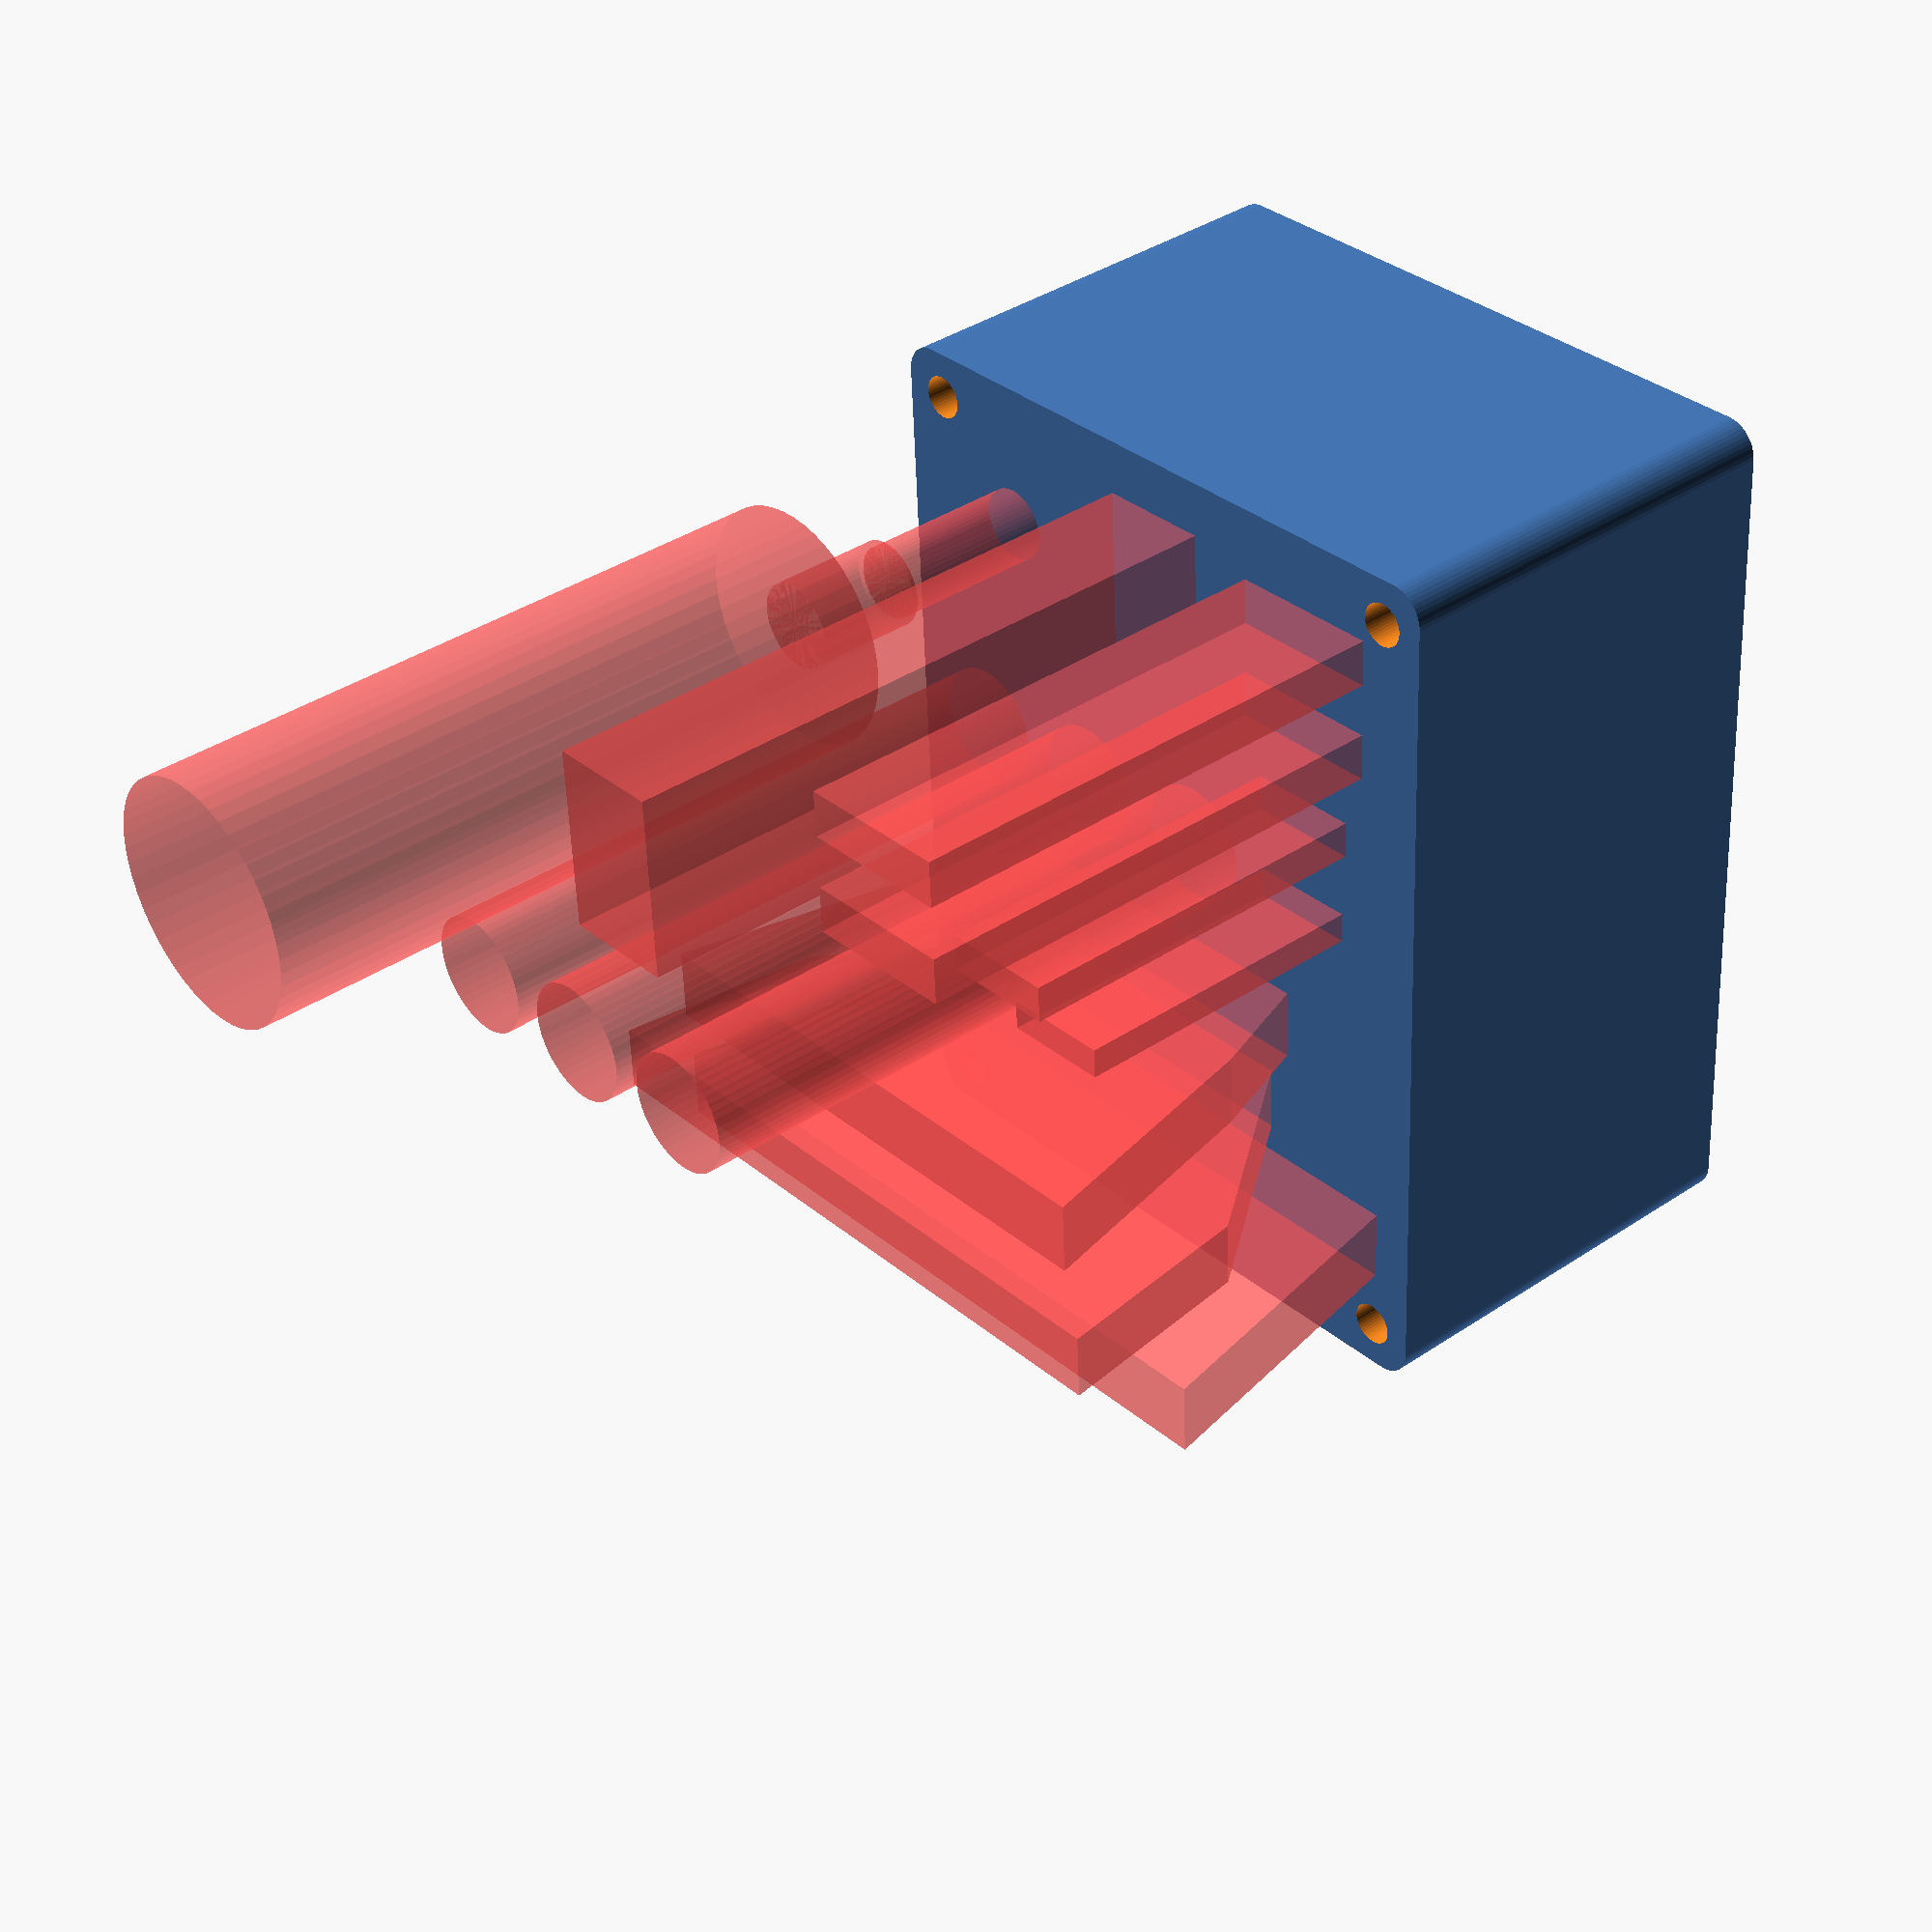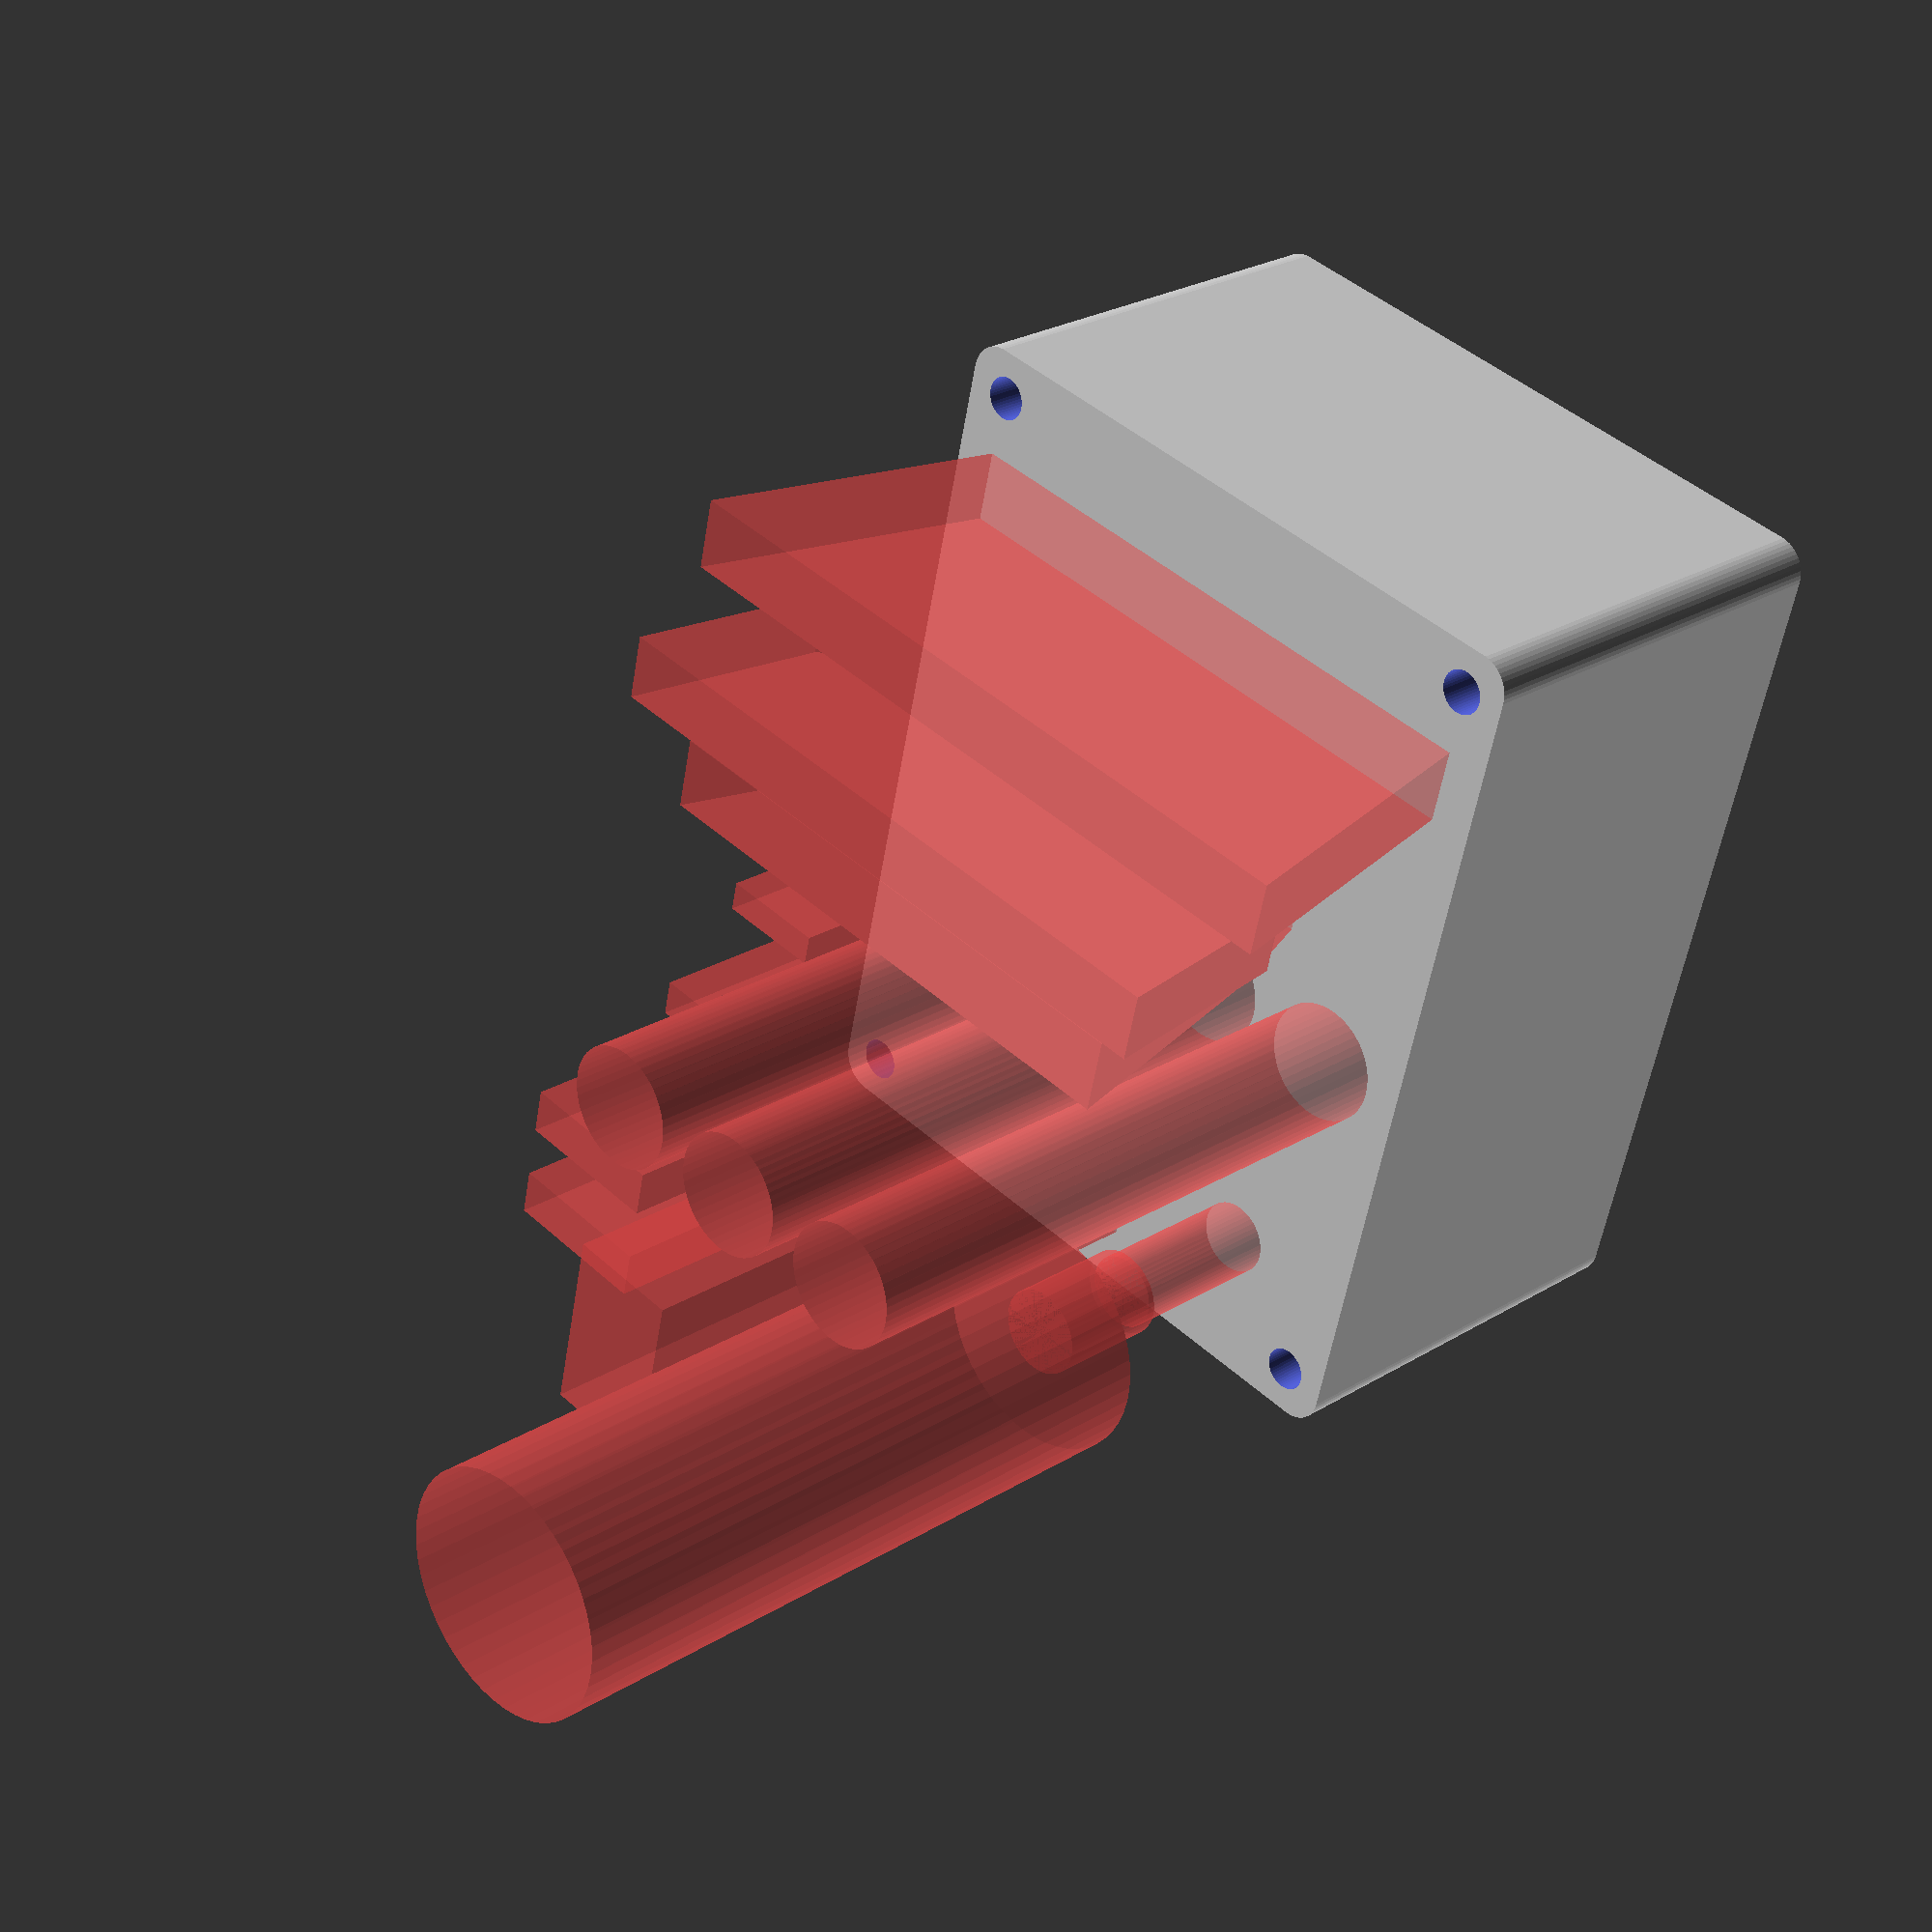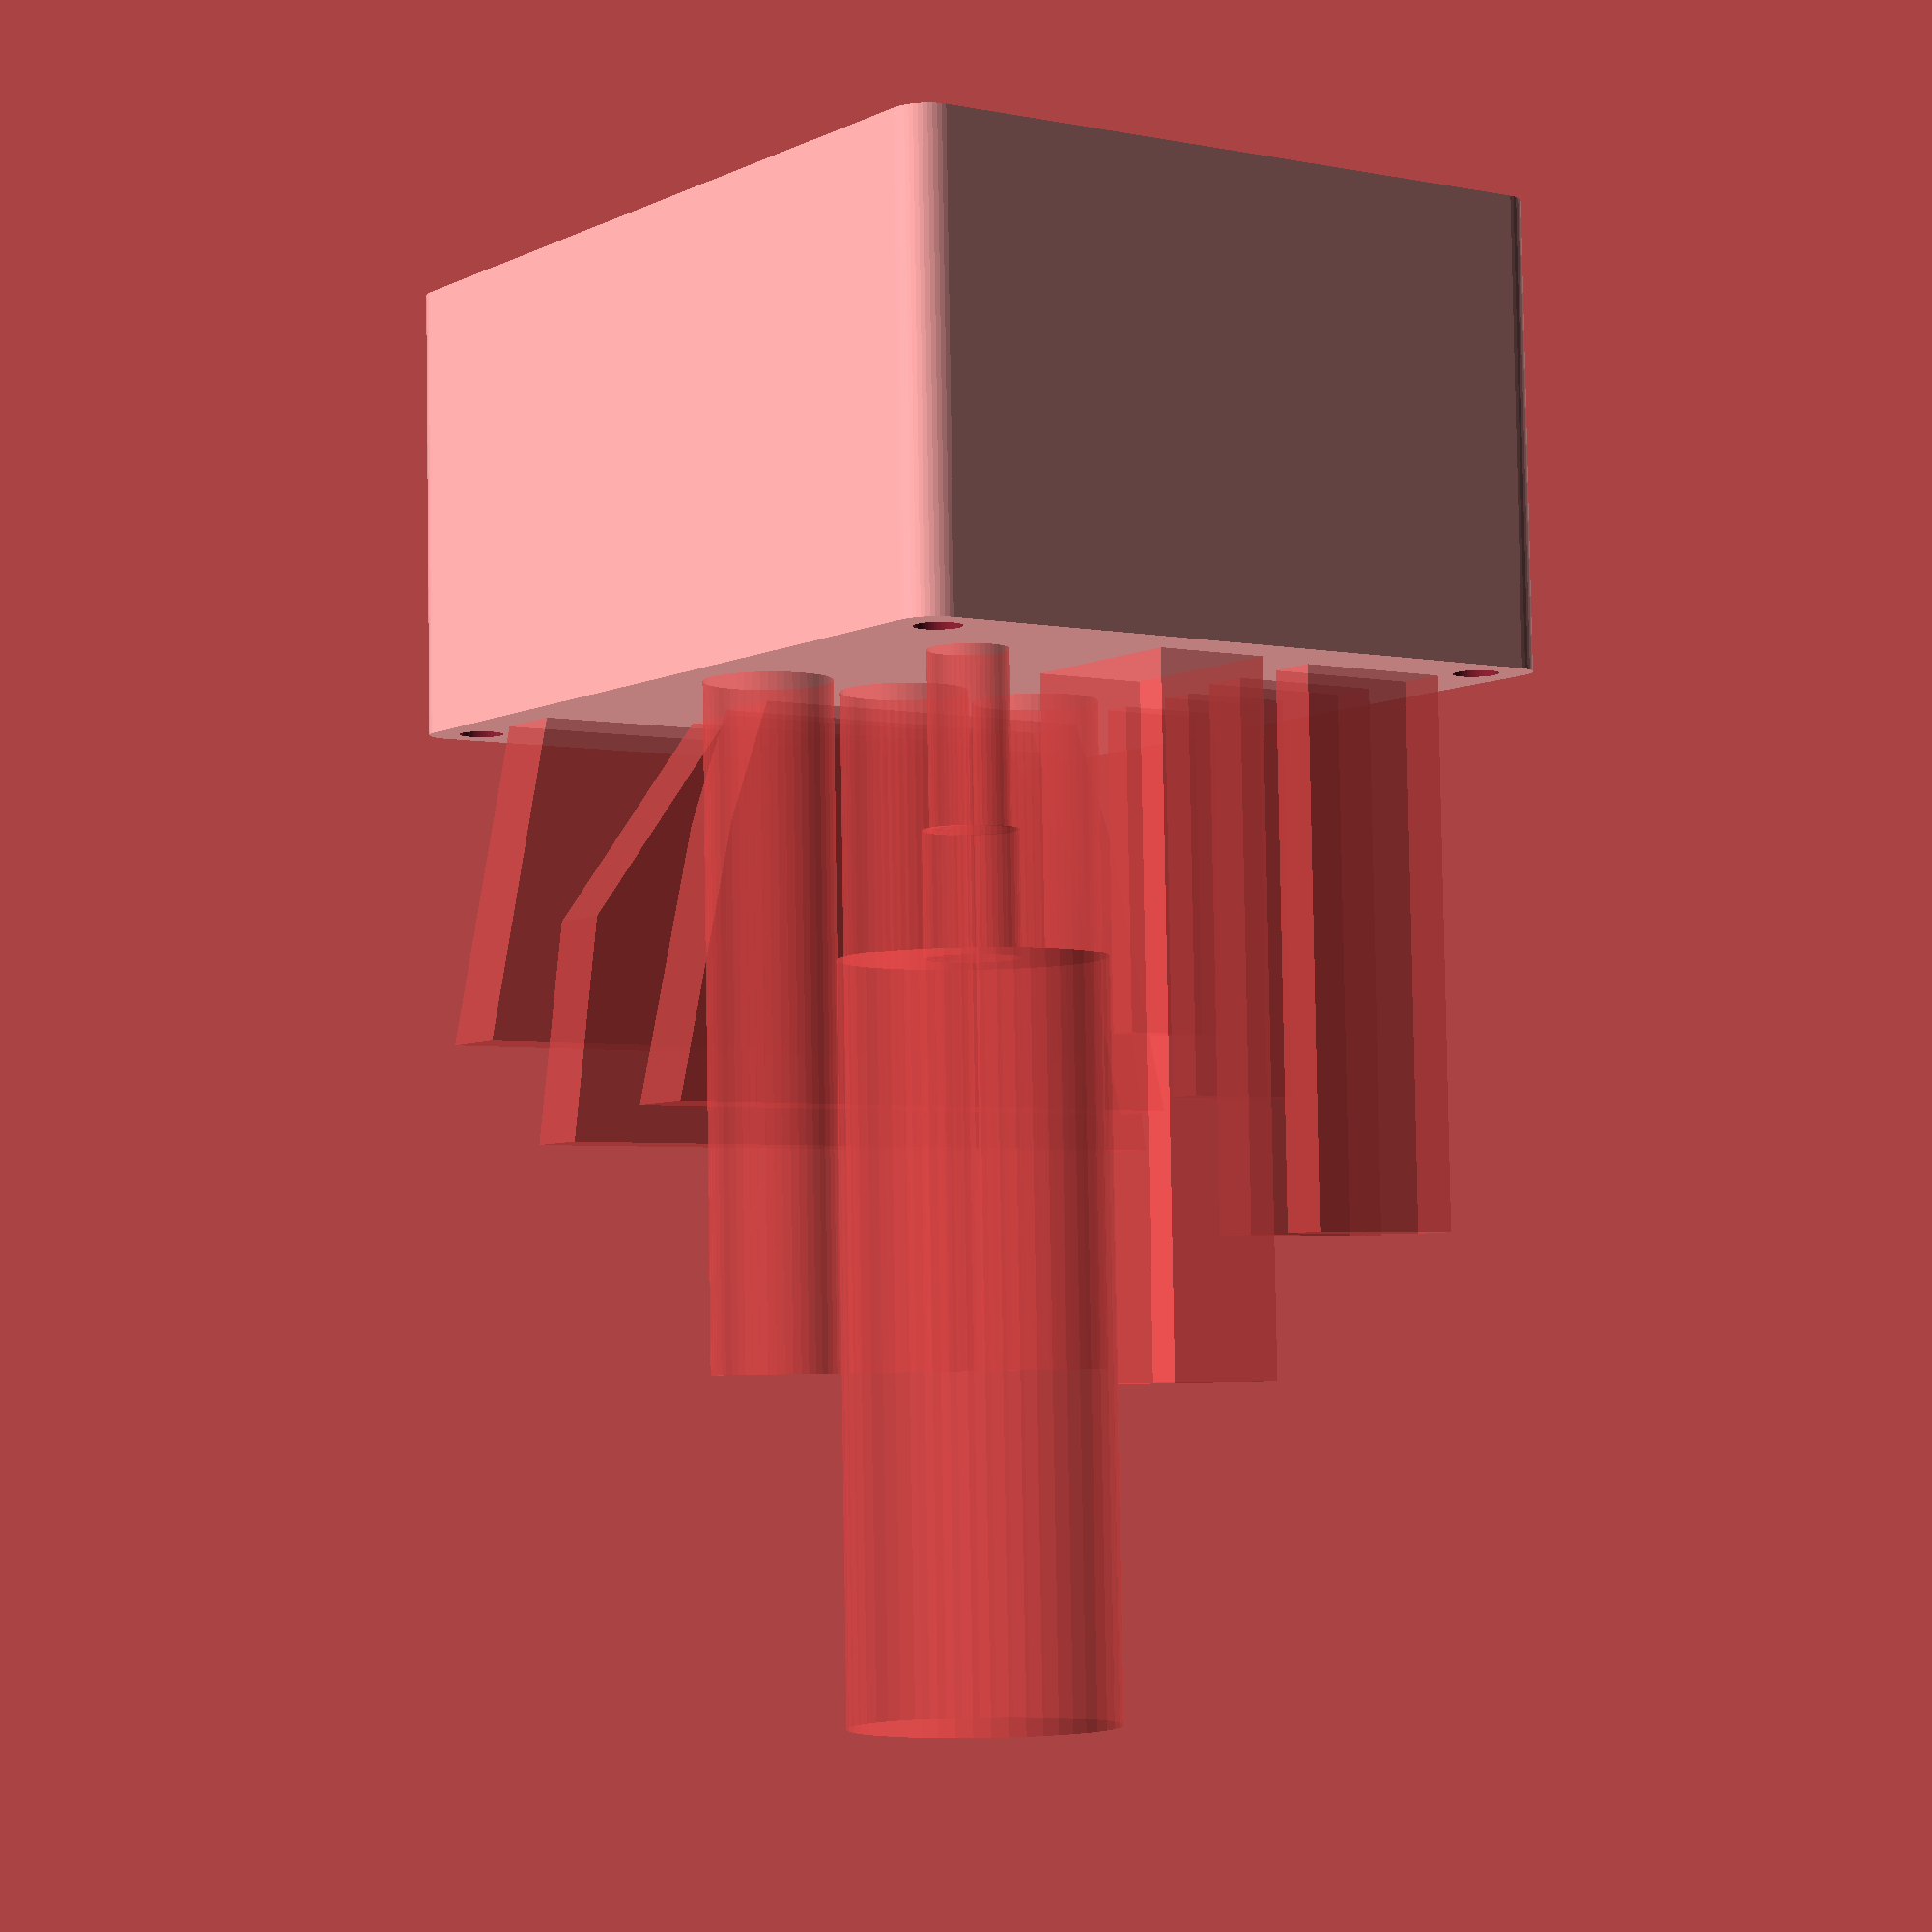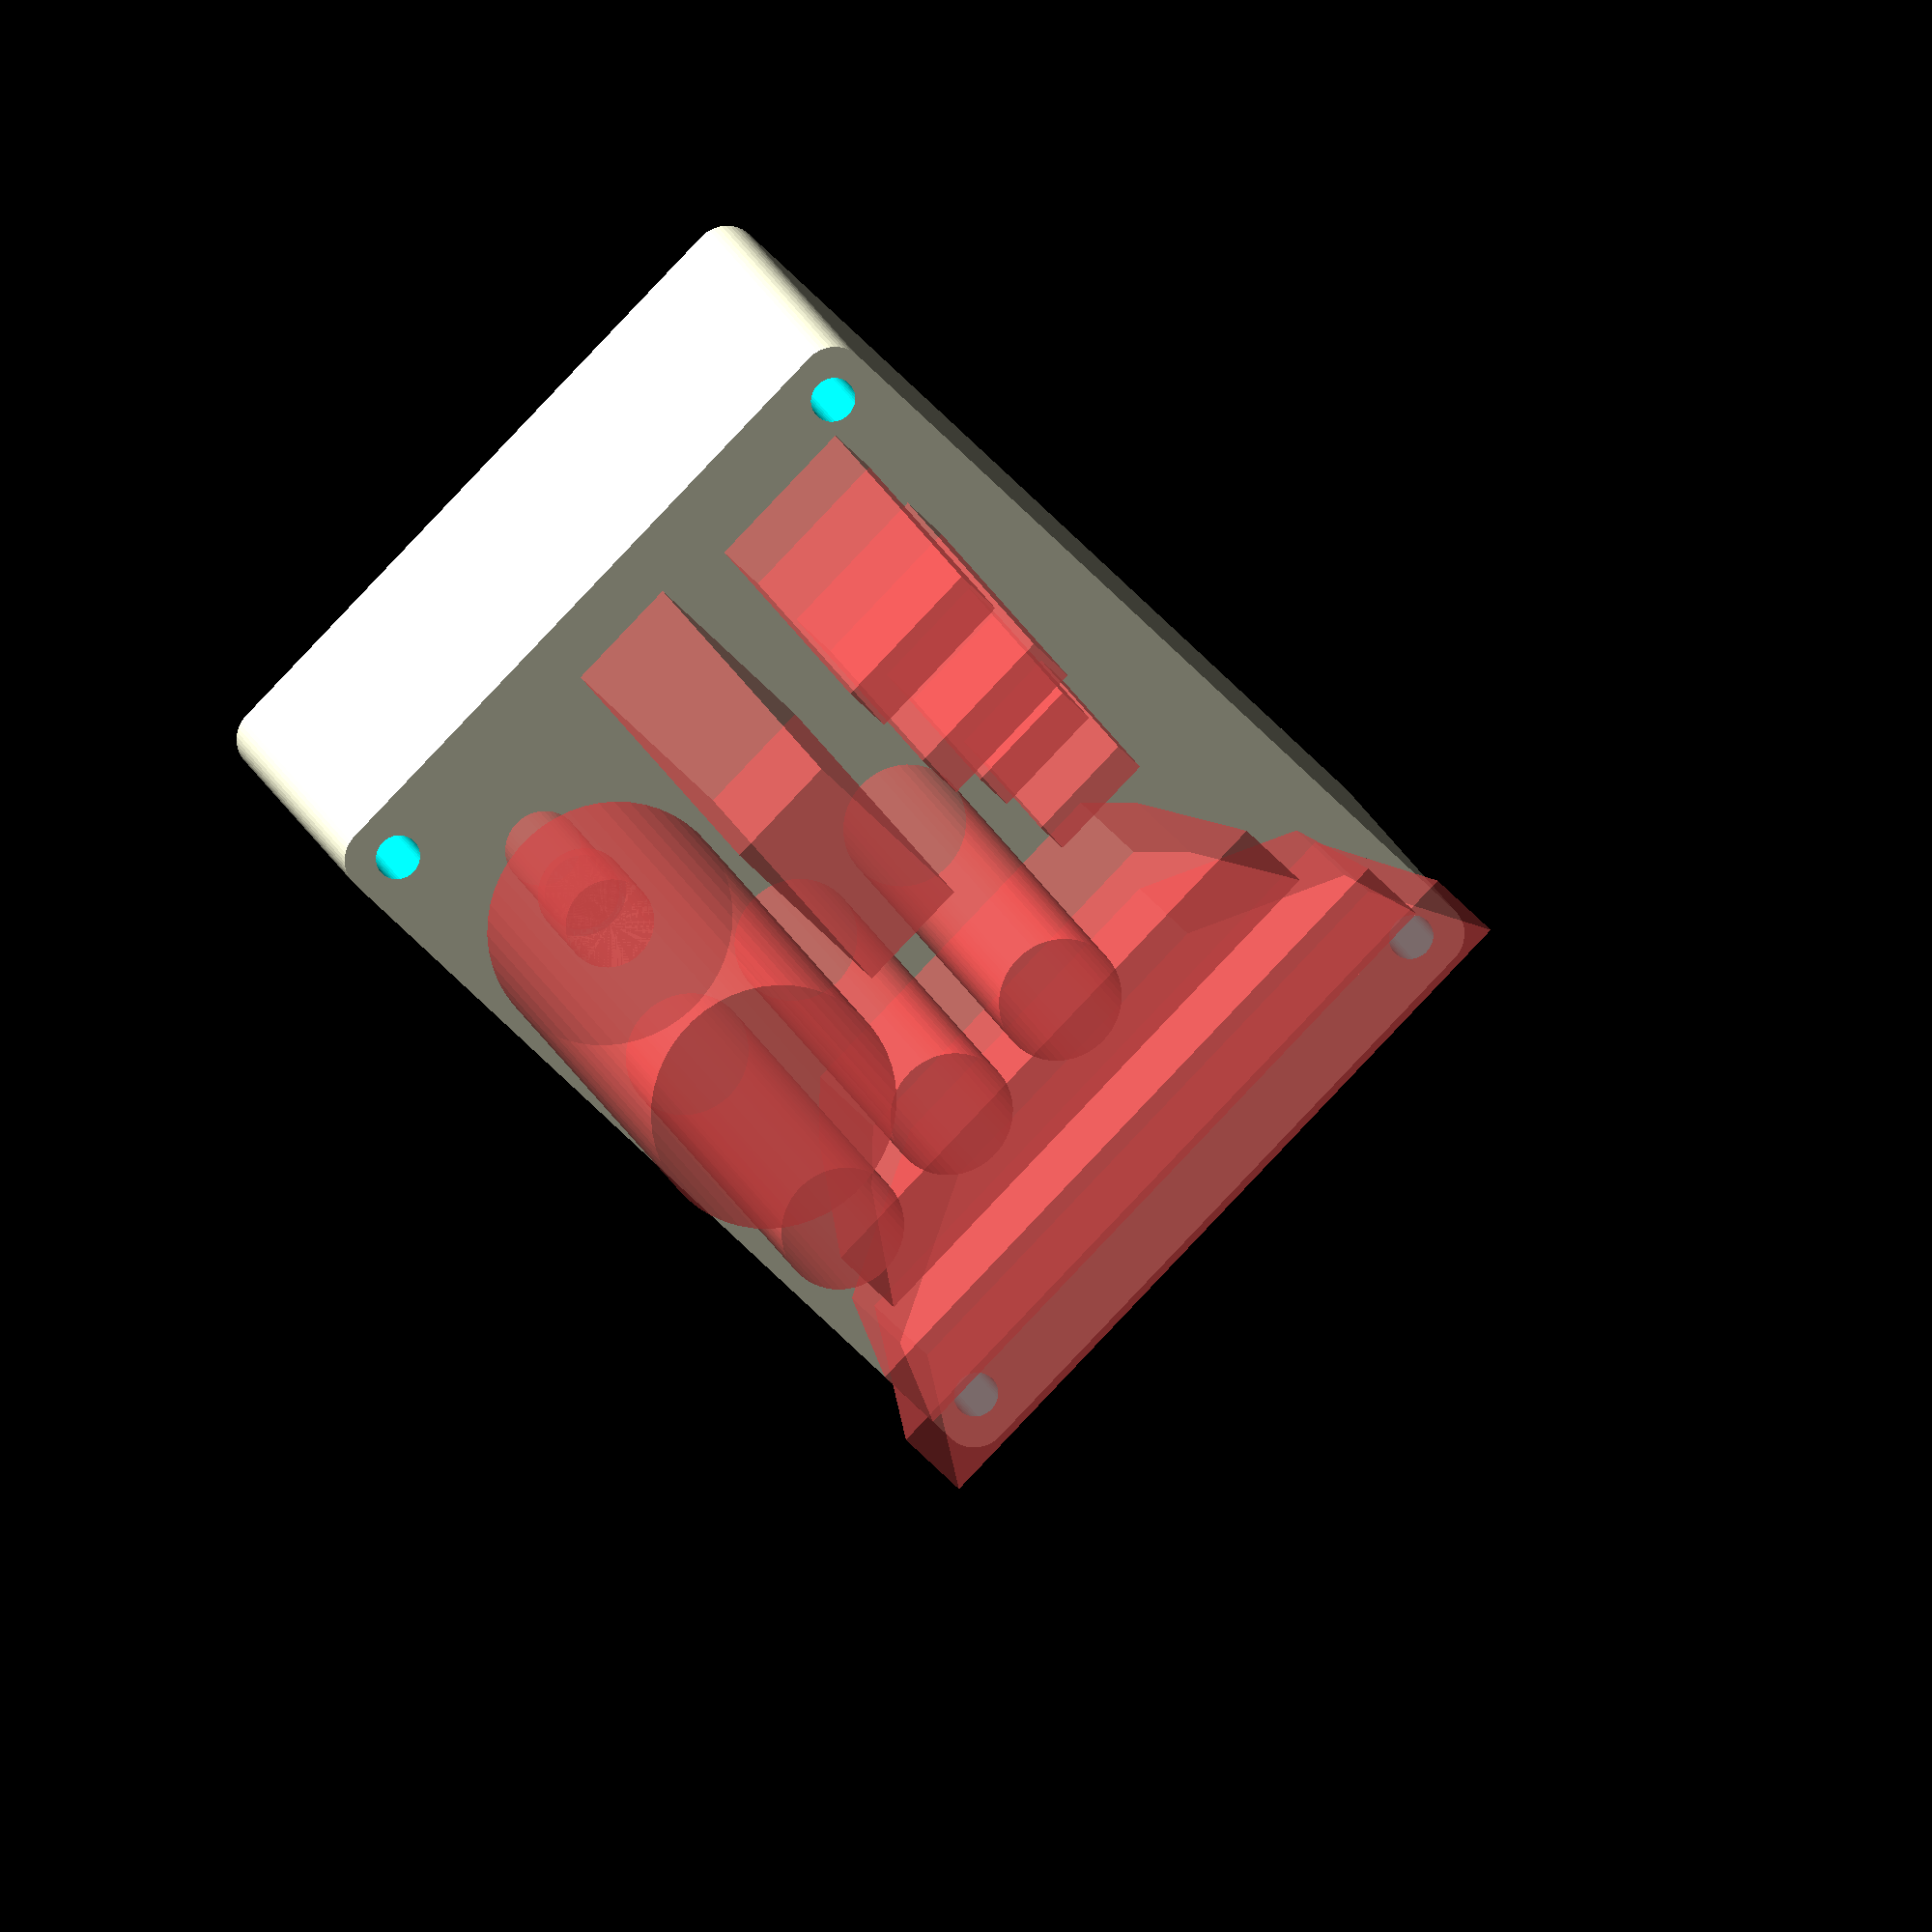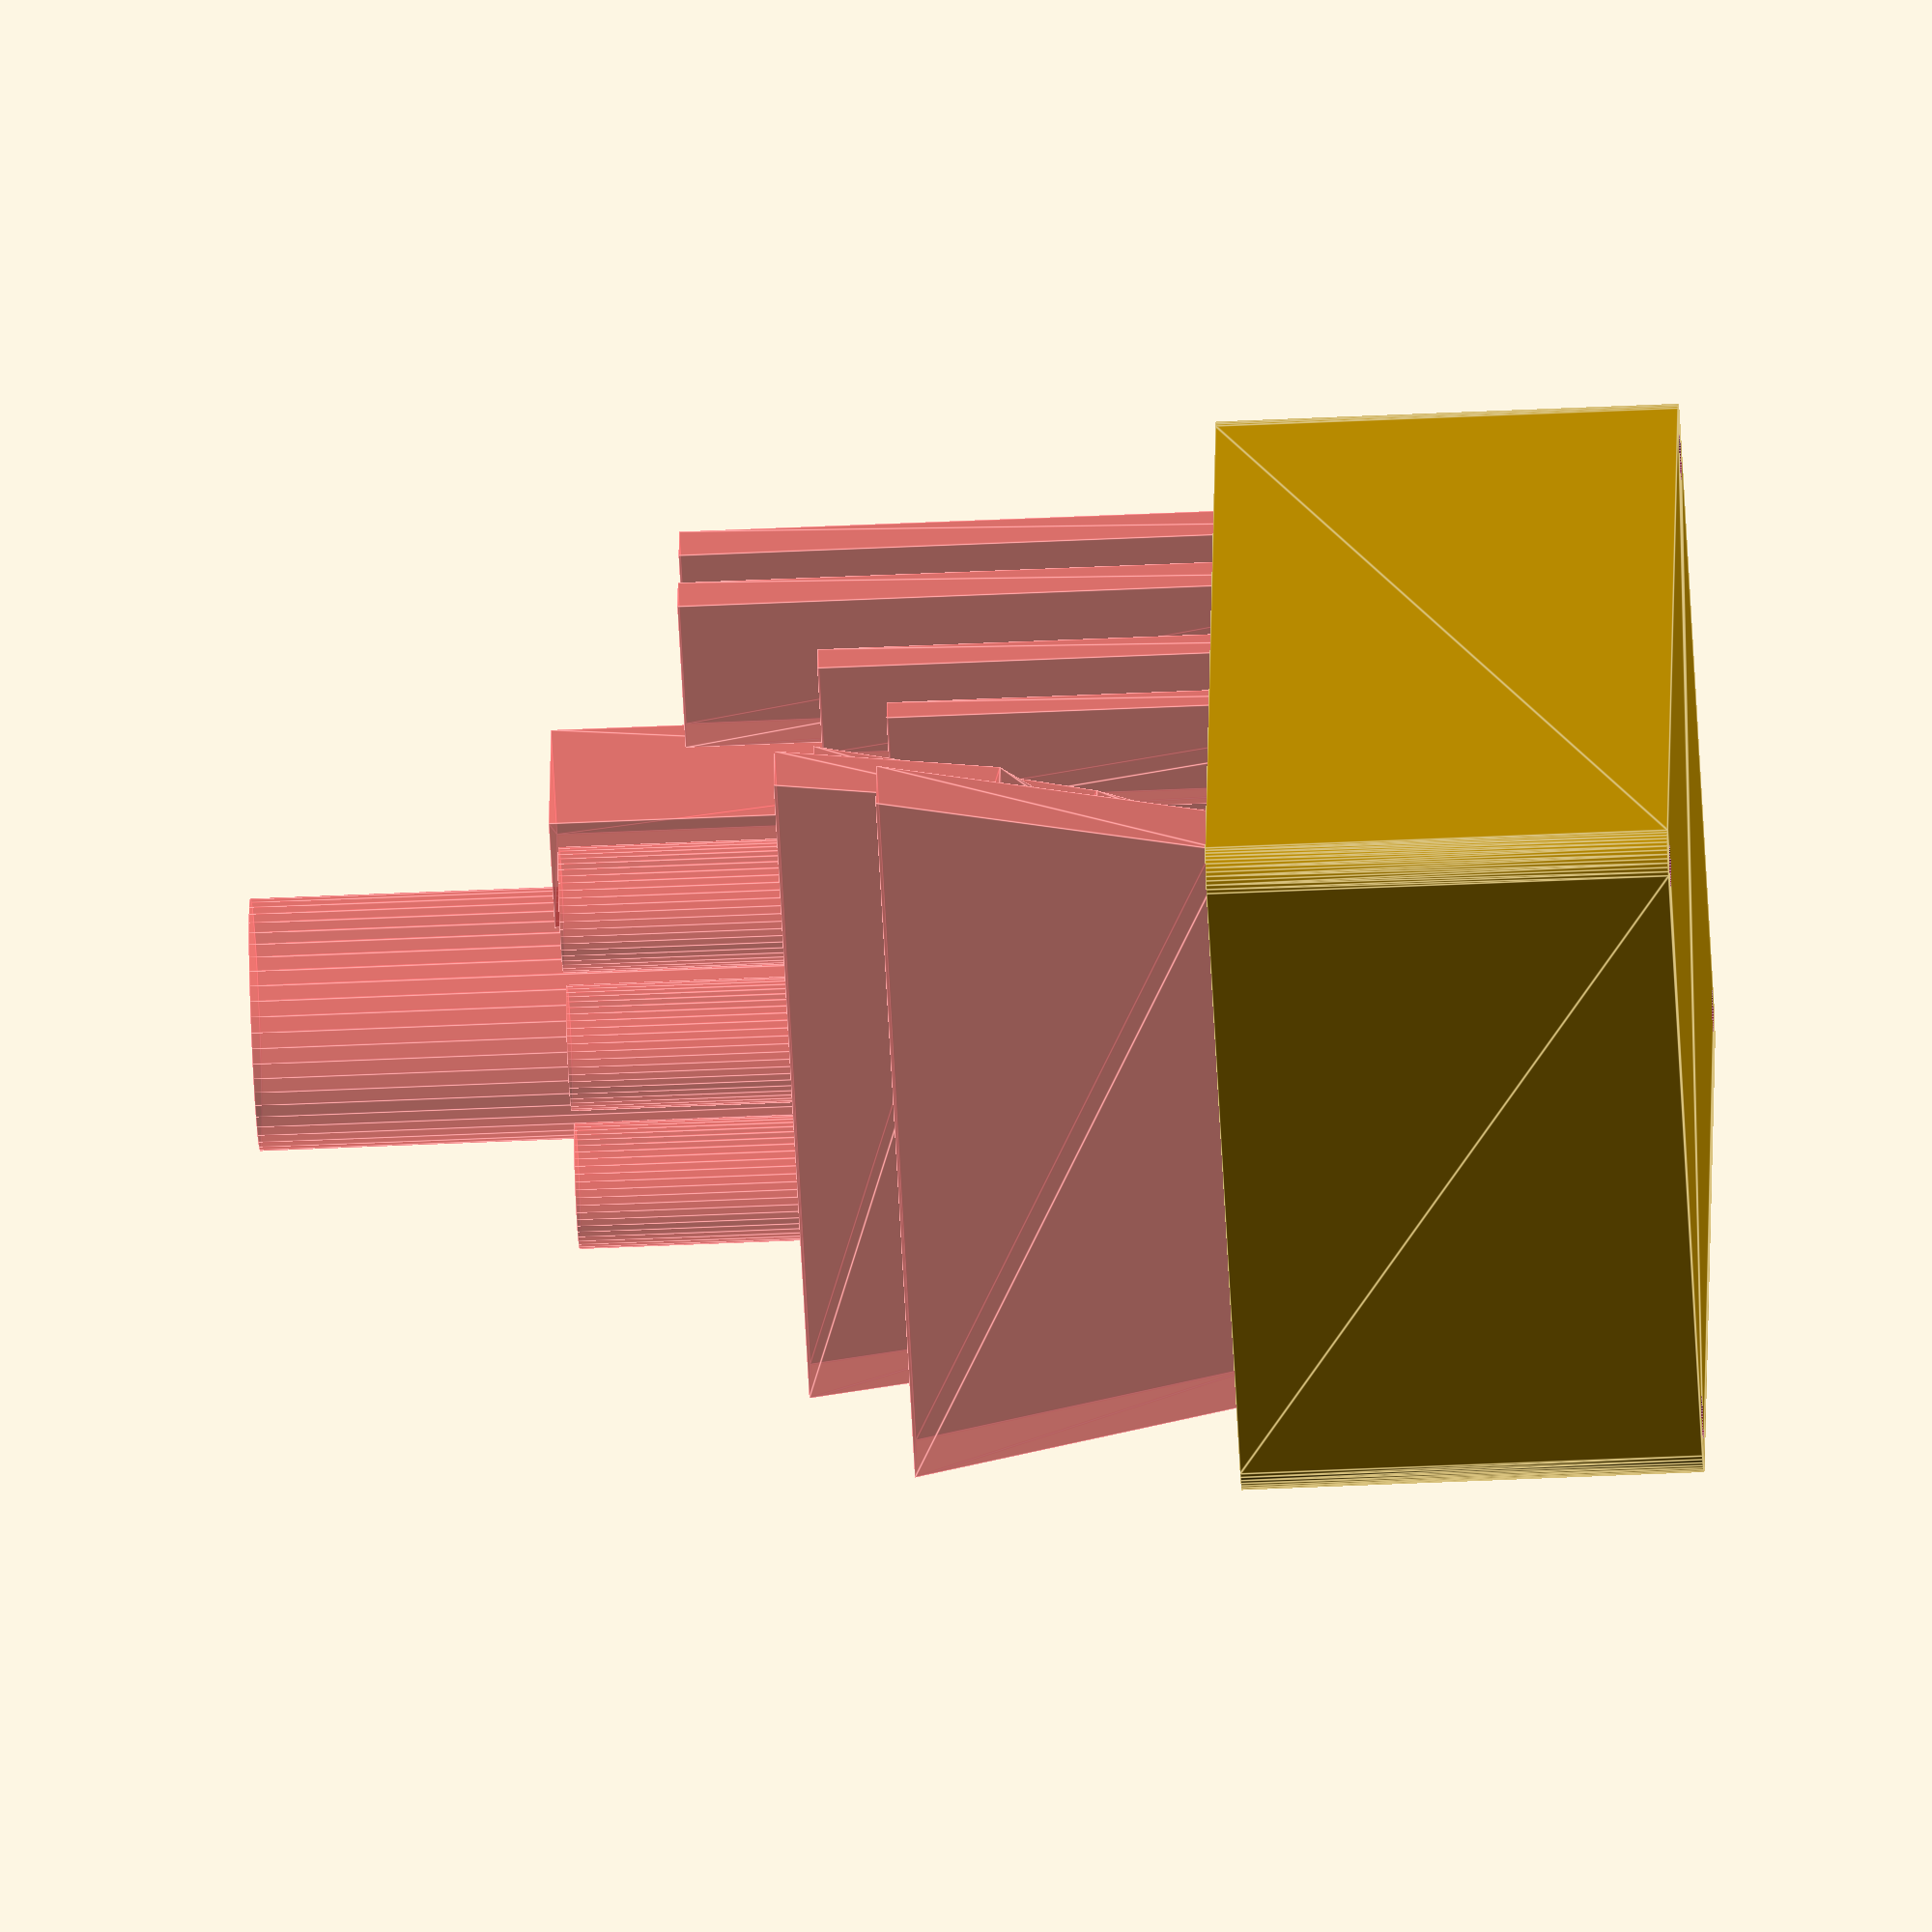
<openscad>
$fn = 50;


difference() {
	union() {
		translate(v = [0, 0, -33.0000000000]) {
			rotate(a = [0, 0, 0]) {
				hull() {
					translate(v = [-47.0000000000, 62.0000000000, 0]) {
						rotate(a = [0, 0, 0]) {
							translate(v = [0, 0, 0]) {
								rotate(a = [0, 0, 0]) {
									cylinder(h = 66, r = 5);
								}
							}
						}
					}
					translate(v = [47.0000000000, 62.0000000000, 0]) {
						rotate(a = [0, 0, 0]) {
							translate(v = [0, 0, 0]) {
								rotate(a = [0, 0, 0]) {
									cylinder(h = 66, r = 5);
								}
							}
						}
					}
					translate(v = [-47.0000000000, -62.0000000000, 0]) {
						rotate(a = [0, 0, 0]) {
							translate(v = [0, 0, 0]) {
								rotate(a = [0, 0, 0]) {
									cylinder(h = 66, r = 5);
								}
							}
						}
					}
					translate(v = [47.0000000000, -62.0000000000, 0]) {
						rotate(a = [0, 0, 0]) {
							translate(v = [0, 0, 0]) {
								rotate(a = [0, 0, 0]) {
									cylinder(h = 66, r = 5);
								}
							}
						}
					}
				}
			}
		}
	}
	union() {
		translate(v = [-45.0000000000, -60.0000000000, -125.0000000000]) {
			rotate(a = [0, 0, 0]) {
				cylinder(h = 250, r = 3.2500000000);
			}
		}
		translate(v = [-45.0000000000, 60.0000000000, -125.0000000000]) {
			rotate(a = [0, 0, 0]) {
				cylinder(h = 250, r = 3.2500000000);
			}
		}
		translate(v = [45.0000000000, -60.0000000000, -125.0000000000]) {
			rotate(a = [0, 0, 0]) {
				cylinder(h = 250, r = 3.2500000000);
			}
		}
		translate(v = [45.0000000000, 60.0000000000, -125.0000000000]) {
			rotate(a = [0, 0, 0]) {
				cylinder(h = 250, r = 3.2500000000);
			}
		}
		#translate(v = [0, -39.5000000000, 0]) {
			rotate(a = [90, 0, 0]) {
				linear_extrude(height = 11) {
					polygon(points = [[-10.0000000000, -30.0000000000], [-10.0000000000, -5.0000000000], [-45.0000000000, 30.0000000000], [-55.0000000000, 80.0000000000], [55.0000000000, 80.0000000000], [45.0000000000, 30.0000000000], [10.0000000000, -5.0000000000], [10.0000000000, -30.0000000000]]);
				}
			}
		}
		#translate(v = [0, -25.0000000000, 0]) {
			rotate(a = [90, 0, 0]) {
				linear_extrude(height = 10) {
					polygon(points = [[-17.0000000000, -30.0000000000], [-17.0000000000, 24.0000000000], [-46.0000000000, 63.0000000000], [-50.0000000000, 95.0000000000], [50.0000000000, 95.0000000000], [46.0000000000, 63.0000000000], [17.0000000000, 24.0000000000], [17.0000000000, -30.0000000000]]);
				}
			}
		}
		#translate(v = [0, -9.5000000000, 0]) {
			rotate(a = [90, 0, 0]) {
				linear_extrude(height = 11) {
					polygon(points = [[-17.0000000000, -30.0000000000], [-17.0000000000, 5.0000000000], [-33.0000000000, 50.0000000000], [-42.0000000000, 90.0000000000], [42.0000000000, 90.0000000000], [33.0000000000, 50.0000000000], [17.0000000000, 5.0000000000], [17.0000000000, -30.0000000000]]);
				}
			}
		}
		#translate(v = [-37.5000000000, 7.5000000000, -30.0000000000]) {
			rotate(a = [0, 0, 0]) {
				cylinder(h = 60, r = 1.5000000000);
			}
		}
		#translate(v = [-37.5000000000, 7.5000000000, 30.0000000000]) {
			rotate(a = [0, 0, 0]) {
				cylinder(h = 98, r = 9);
			}
		}
		#translate(v = [-15.0000000000, 7.5000000000, -30.0000000000]) {
			rotate(a = [0, 0, 0]) {
				cylinder(h = 60, r = 1.5000000000);
			}
		}
		#translate(v = [-15.0000000000, 7.5000000000, 30.0000000000]) {
			rotate(a = [0, 0, 0]) {
				cylinder(h = 98, r = 9);
			}
		}
		#translate(v = [7.5000000000, 7.5000000000, -30.0000000000]) {
			rotate(a = [0, 0, 0]) {
				cylinder(h = 60, r = 2);
			}
		}
		#translate(v = [7.5000000000, 7.5000000000, 30.0000000000]) {
			rotate(a = [0, 0, 0]) {
				cylinder(h = 98, r = 9);
			}
		}
		#translate(v = [-30.0000000000, 45.0000000000, -30.0000000000]) {
			rotate(a = [0, 0, 0]) {
				cylinder(h = 57, r = 3.8500000000);
			}
		}
		#translate(v = [-30.0000000000, 45.0000000000, 27.0000000000]) {
			rotate(a = [0, 0, 0]) {
				cylinder(h = 30, r = 5.5000000000);
			}
		}
		#translate(v = [-30.0000000000, 45.0000000000, 57.0000000000]) {
			rotate(a = [0, 0, 0]) {
				cylinder(h = 17, r = 6.5000000000);
			}
		}
		#translate(v = [-30.0000000000, 45.0000000000, 74.0000000000]) {
			rotate(a = [0, 0, 0]) {
				cylinder(h = 100, r = 18.0000000000);
			}
		}
		#translate(v = [0, 9.7500000000, 0]) {
			rotate(a = [90, 0, 0]) {
				linear_extrude(height = 4.5000000000) {
					polygon(points = [[22.0000000000, -30.0000000000], [22.0000000000, 80.0000000000], [38.0000000000, 80.0000000000], [38.0000000000, -30.0000000000]]);
				}
			}
		}
		#translate(v = [0, 25.2500000000, 0]) {
			rotate(a = [90, 0, 0]) {
				linear_extrude(height = 5.5000000000) {
					polygon(points = [[21.5000000000, -30.0000000000], [21.5000000000, 90.0000000000], [38.5000000000, 90.0000000000], [38.5000000000, -30.0000000000]]);
				}
			}
		}
		#translate(v = [0, 41.0000000000, 0]) {
			rotate(a = [90, 0, 0]) {
				linear_extrude(height = 7) {
					polygon(points = [[18.5000000000, -30.0000000000], [18.5000000000, 110.0000000000], [41.5000000000, 110.0000000000], [41.5000000000, -30.0000000000]]);
				}
			}
		}
		#translate(v = [0, 56.0000000000, 0]) {
			rotate(a = [90, 0, 0]) {
				linear_extrude(height = 7) {
					polygon(points = [[18.5000000000, -30.0000000000], [18.5000000000, 110.0000000000], [41.5000000000, 110.0000000000], [41.5000000000, -30.0000000000]]);
				}
			}
		}
		#translate(v = [0, 58.7500000000, 0]) {
			rotate(a = [90, 0, 0]) {
				linear_extrude(height = 27.5000000000) {
					polygon(points = [[-8.5000000000, -30.0000000000], [-8.5000000000, 130.0000000000], [8.5000000000, 130.0000000000], [8.5000000000, -30.0000000000]]);
				}
			}
		}
	}
}
</openscad>
<views>
elev=142.7 azim=176.8 roll=131.0 proj=p view=solid
elev=334.9 azim=193.4 roll=45.5 proj=p view=wireframe
elev=274.7 azim=34.6 roll=359.1 proj=p view=wireframe
elev=164.4 azim=135.1 roll=193.5 proj=o view=wireframe
elev=227.7 azim=166.7 roll=87.0 proj=o view=edges
</views>
